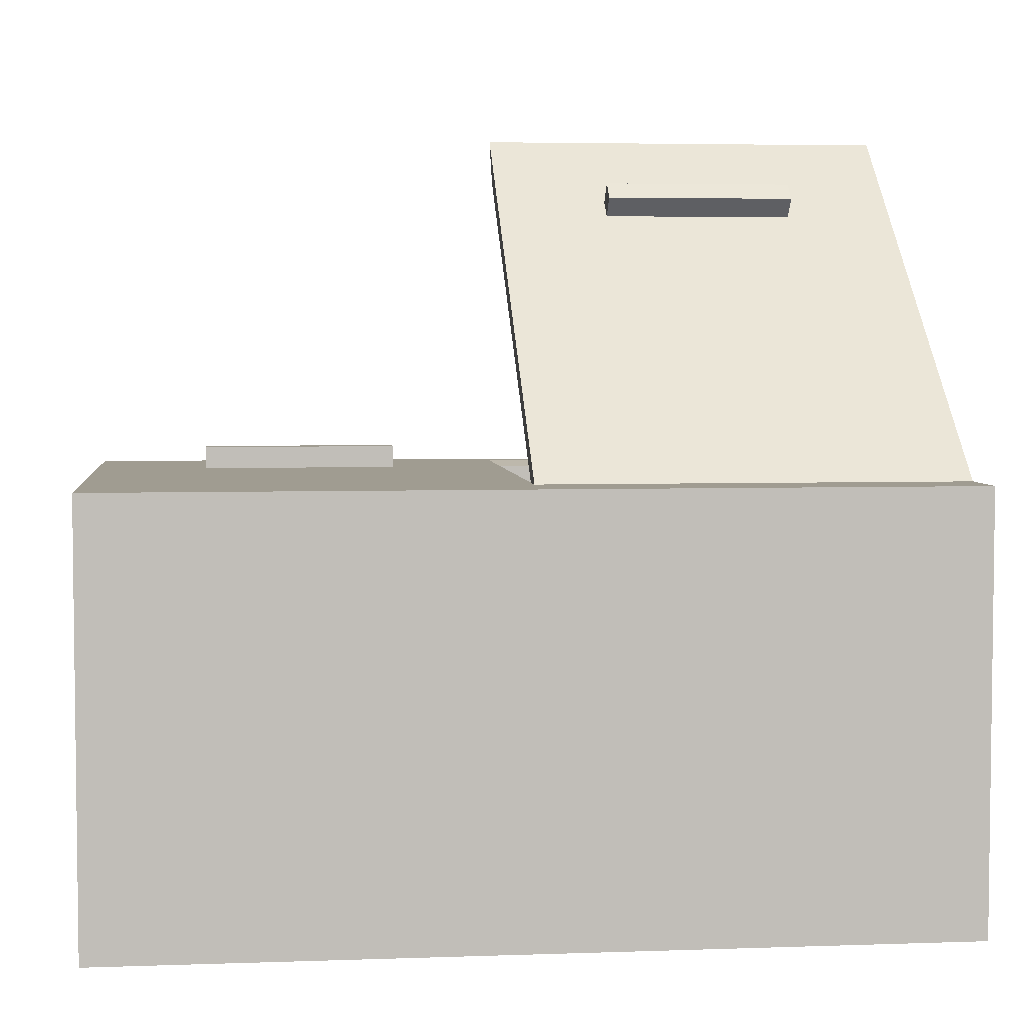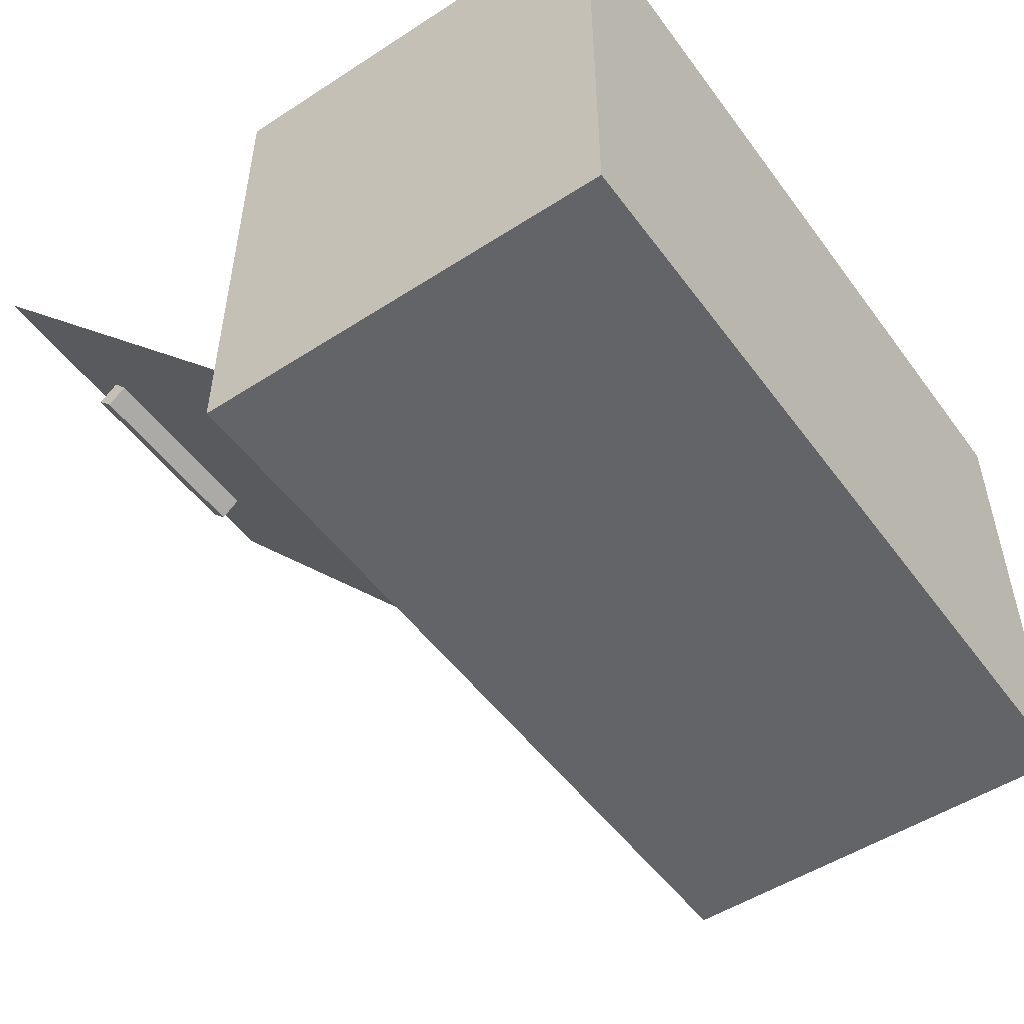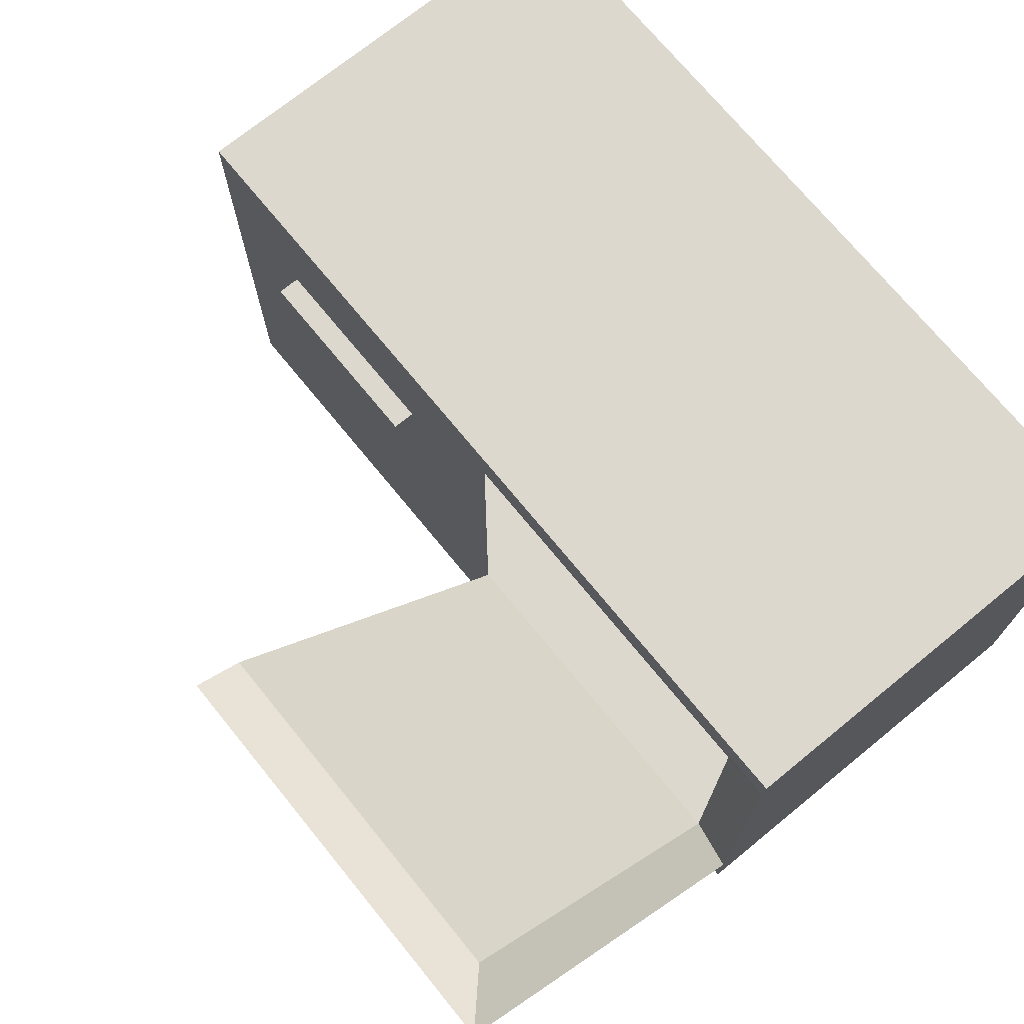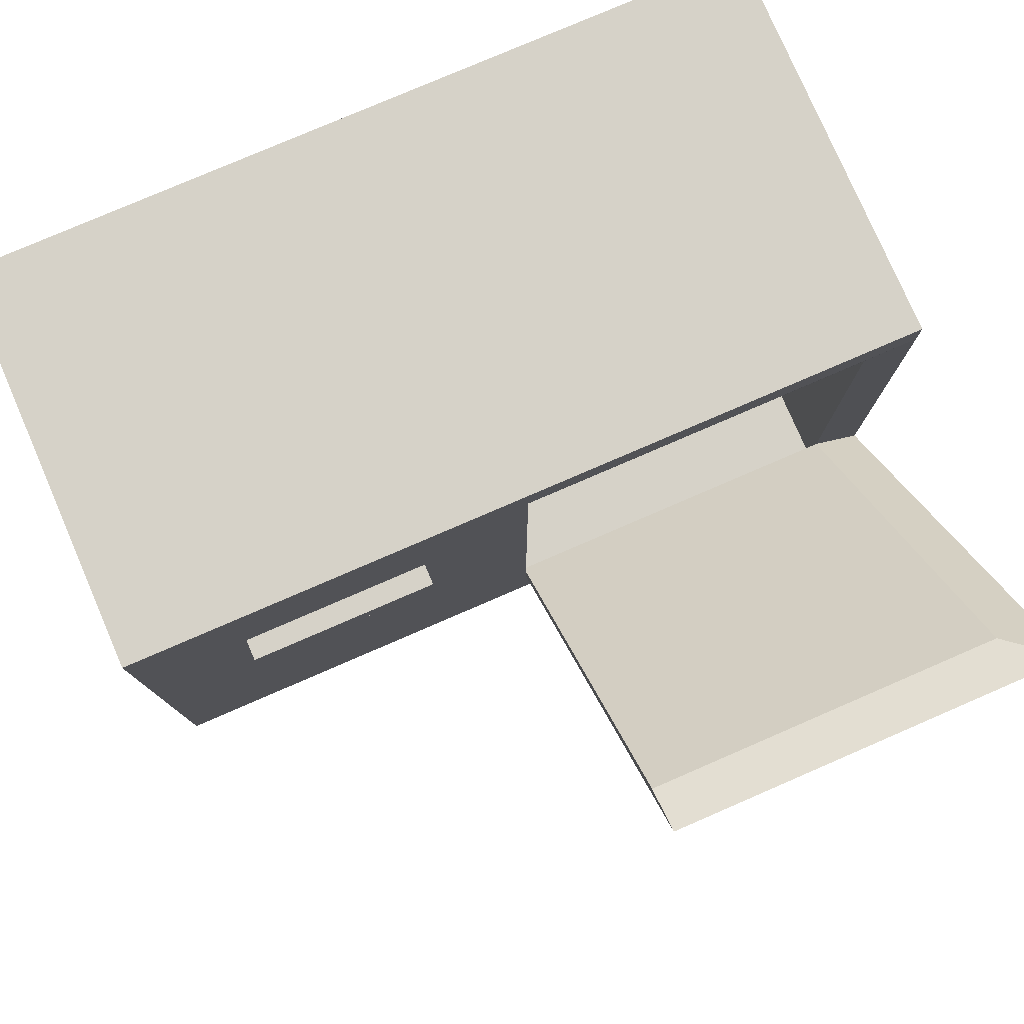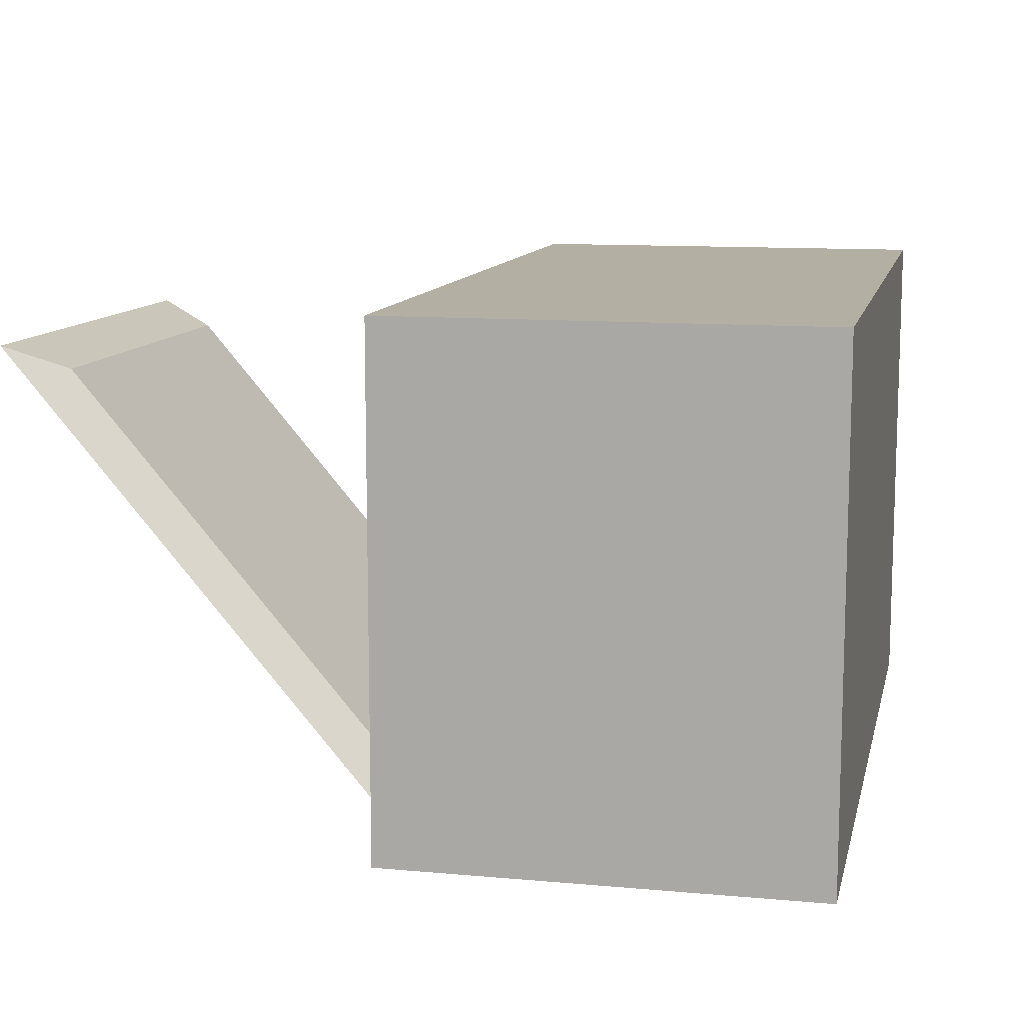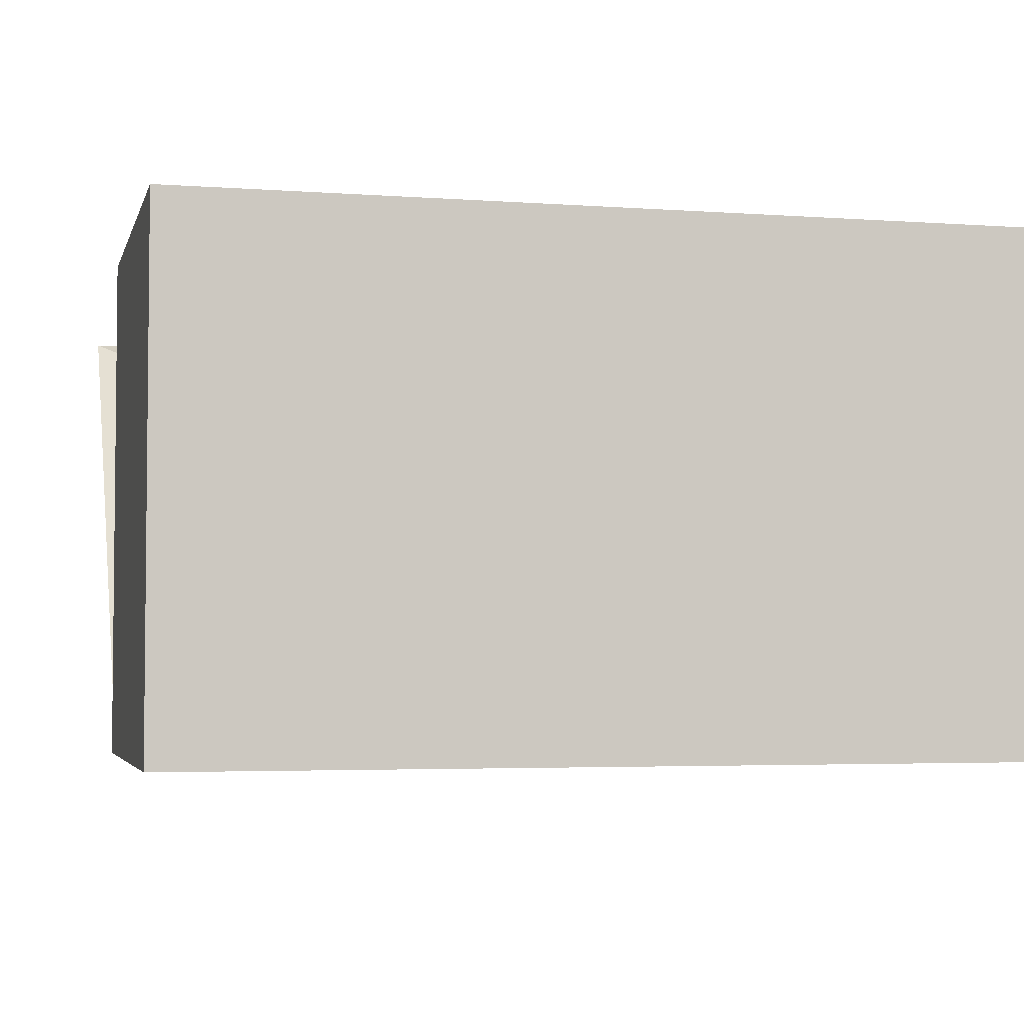
<metadata>
{"format":"obj","ext":"obj","renderer":"f3d","projection":"perspective","resolution":1024,"background":"white","views":[{"elev":4.4,"azim":173.6,"up":"+Y"},{"elev":-51.1,"azim":-54.8,"up":"+Z"},{"elev":72.1,"azim":-129.2,"up":"+Z"},{"elev":78.4,"azim":156.6,"up":"+Z"},{"elev":11.2,"azim":-77.5,"up":"+Z"},{"elev":-3.8,"azim":-13.7,"up":"+Z"}]}
</metadata>
<code>
g default
v 11.72 0.2391 -22.59
v 15.51 0.2391 -22.59
v 11.72 2.17 -22.59
v 15.51 2.17 -22.59
v 11.72 2.17 -24.9
v 15.51 2.17 -24.9
v 11.72 0.2391 -24.9
v 15.51 0.2391 -24.9
v 13.62 2.17 -22.59
v 13.62 2.17 -24.9
v 13.62 0.2391 -24.9
v 13.62 0.2391 -22.59
v 11.72 2.17 -24.6
v 11.72 0.2391 -24.13
v 13.62 0.2391 -24.13
v 15.51 0.2391 -24.13
v 15.51 2.17 -24.13
v 13.62 2.17 -24.6
v 11.72 2.17 -22.75
v 11.72 0.2391 -23.36
v 13.62 0.2391 -23.36
v 15.51 0.2391 -23.36
v 15.51 2.17 -23.36
v 13.62 2.17 -22.75
v 13.62 3.739 -22.75
v 11.72 3.739 -22.75
v 11.46 -0 -22.43
v 13.62 -0 -22.43
v 13.62 2.194 -22.43
v 11.46 2.194 -22.43
v 13.62 2.194 -22.61
v 11.46 2.194 -22.61
v 11.46 2.194 -25.06
v 13.62 2.194 -25.06
v 13.62 -0 -25.06
v 11.46 -0 -25.06
v 11.46 -0 -23.31
v 13.62 -0 -23.31
v 15.77 -0 -23.31
v 15.77 -0 -22.43
v 15.77 2.194 -23.31
v 15.77 2.194 -22.43
v 15.77 2.194 -25.06
v 15.77 -0 -25.06
v 11.46 -0 -24.19
v 11.46 2.194 -24.71
v 13.62 -0 -24.19
v 15.77 -0 -24.19
v 15.77 2.194 -24.19
v 13.62 2.194 -24.71
v 11.46 3.978 -22.62
v 13.62 3.978 -22.62
v 12.03 3.62 -23.03
v 13.03 3.62 -23.03
v 12.03 3.723 -23.12
v 13.03 3.723 -23.12
v 12.03 3.641 -23.21
v 13.03 3.641 -23.21
v 12.03 3.538 -23.12
v 13.03 3.538 -23.12
v 14.2 2.167 -23.06
v 15.2 2.167 -23.06
v 14.2 2.307 -23.06
v 15.2 2.307 -23.06
v 14.2 2.307 -23.18
v 15.2 2.307 -23.18
v 14.2 2.167 -23.18
v 15.2 2.167 -23.18
g pCube90
f 27 28 29 30
f 30 29 31 32
f 33 34 35 36
f 37 38 28 27
f 40 39 41 42
f 37 27 30 32
f 29 42 41 31
f 35 34 43 44
f 28 38 39 40
f 29 28 40 42
f 36 45 46 33
f 36 35 47 45
f 48 47 35 44
f 49 48 44 43
f 50 49 43 34
f 46 50 34 33
f 45 37 32 46
f 45 47 38 37
f 39 38 47 48
f 41 39 48 49
f 31 41 49 50
f 50 46 51 52
f 1 3 9 12
f 3 19 24 9
f 5 7 11 10
f 20 1 12 21
f 2 4 23 22
f 20 19 3 1
f 9 24 23 4
f 11 8 6 10
f 12 2 22 21
f 9 4 2 12
f 7 5 13 14
f 7 14 15 11
f 16 8 11 15
f 17 6 8 16
f 18 10 6 17
f 13 5 10 18
f 14 13 19 20
f 14 20 21 15
f 22 16 15 21
f 23 17 16 22
f 24 18 17 23
f 18 25 26 13
f 24 19 32 31
f 19 13 46 32
f 18 24 31 50
f 13 26 51 46
f 26 25 52 51
f 25 18 50 52
f 53 54 56 55
f 55 56 58 57
f 57 58 60 59
f 54 60 58 56
f 59 53 55 57
f 61 62 64 63
f 63 64 66 65
f 65 66 68 67
f 62 68 66 64
f 67 61 63 65

</code>
